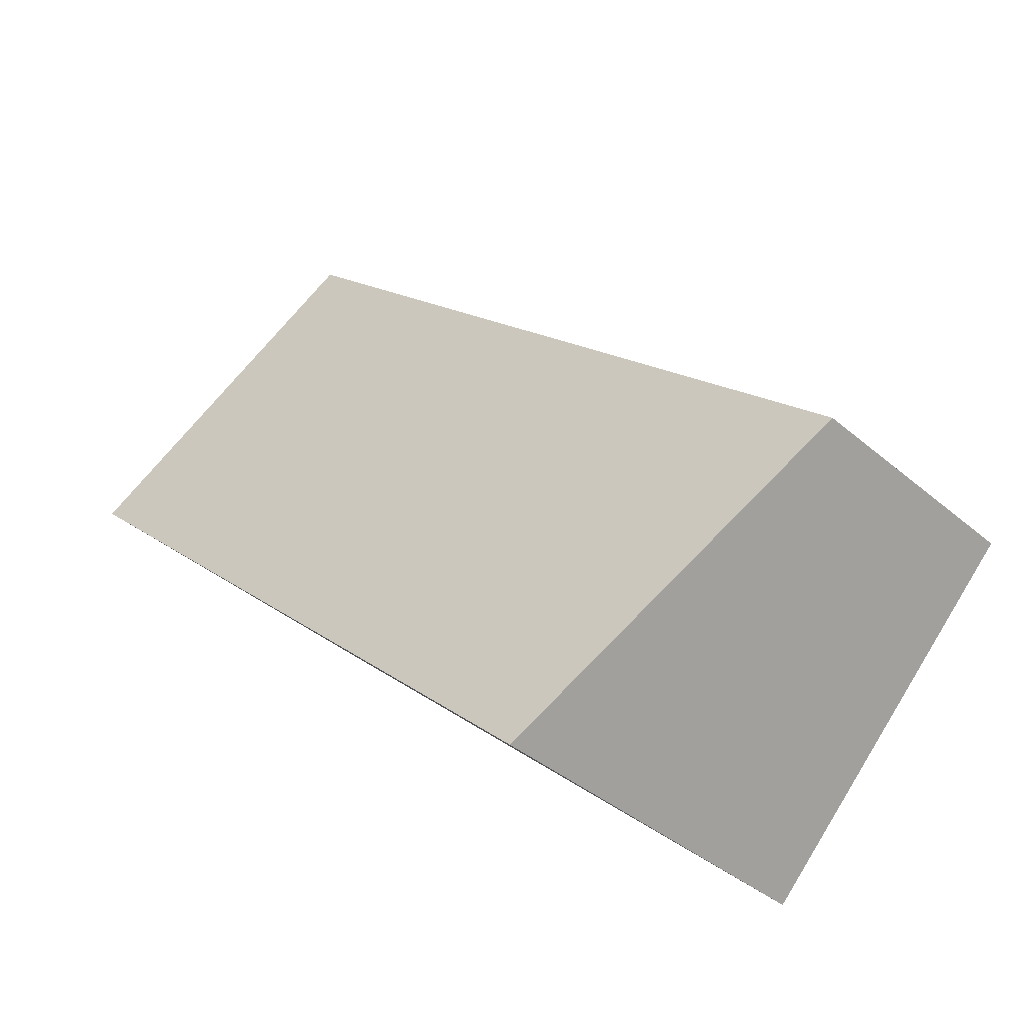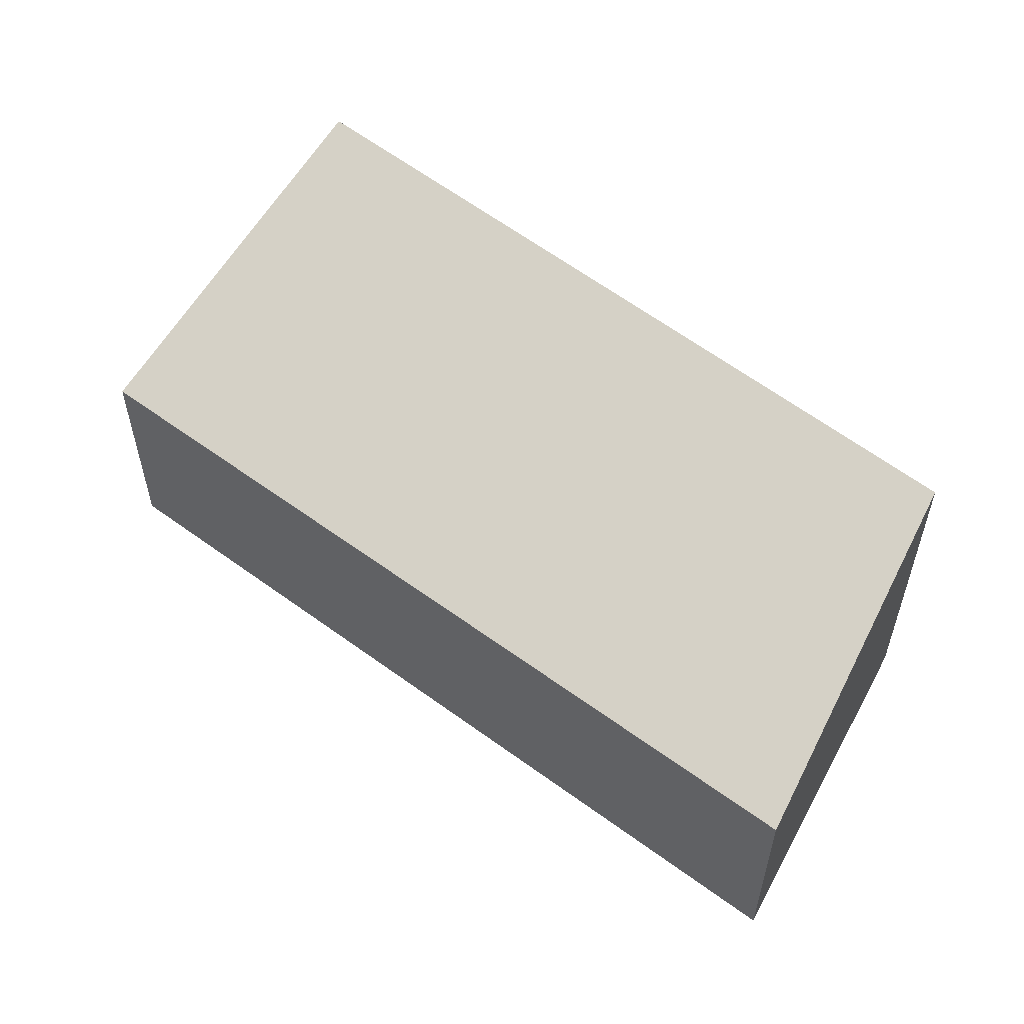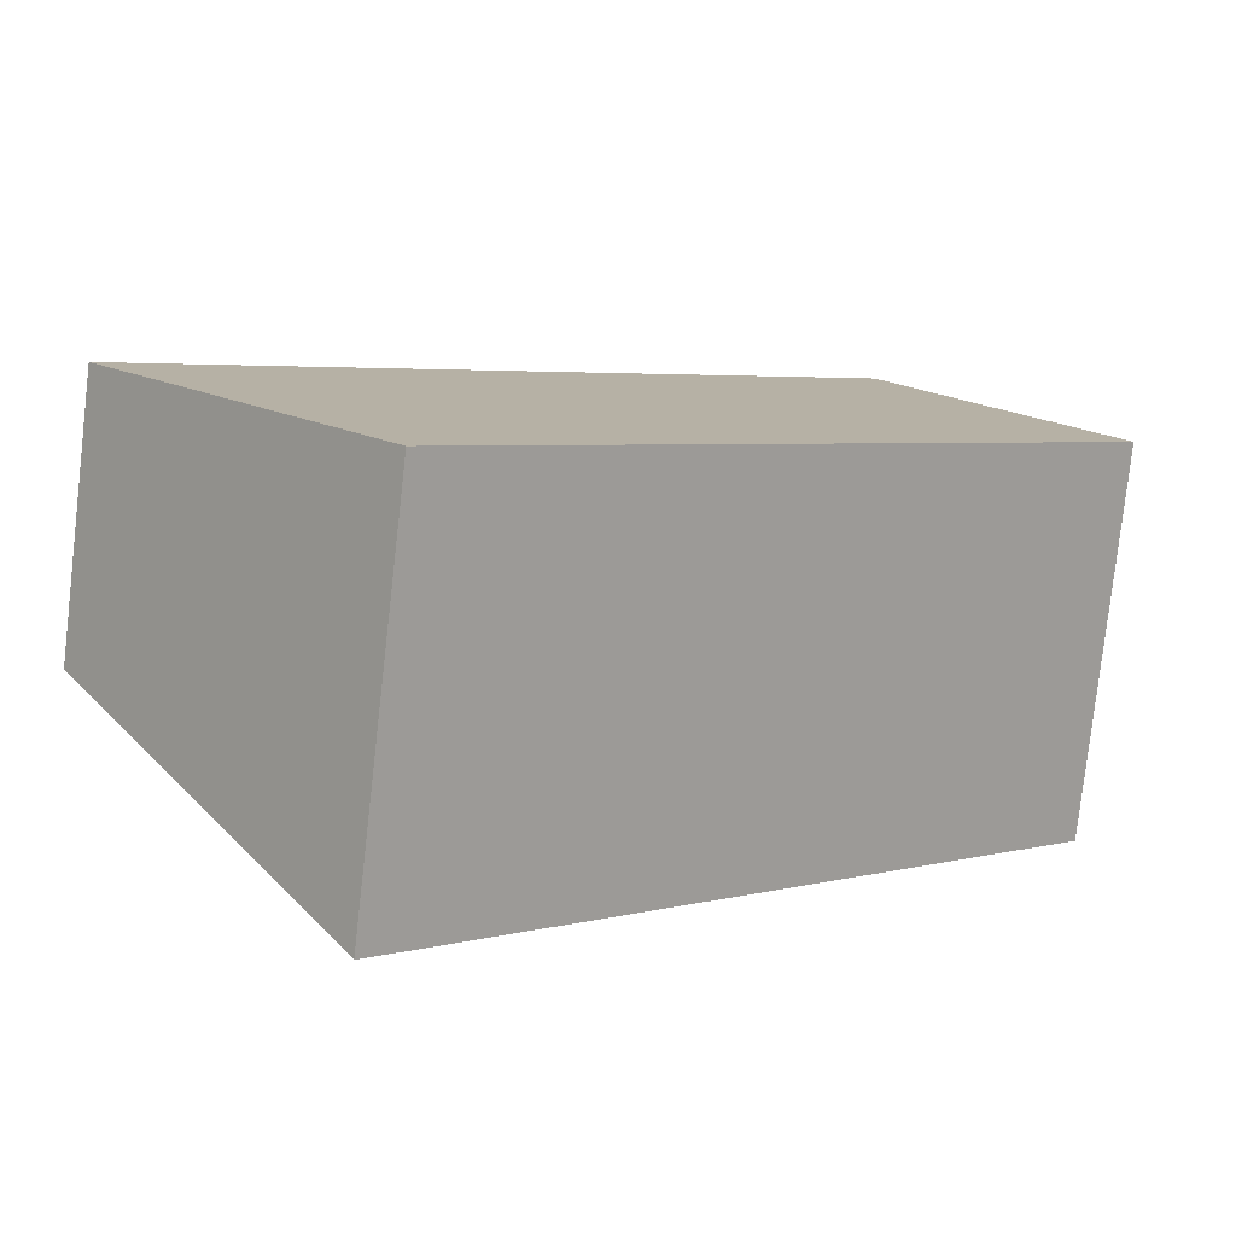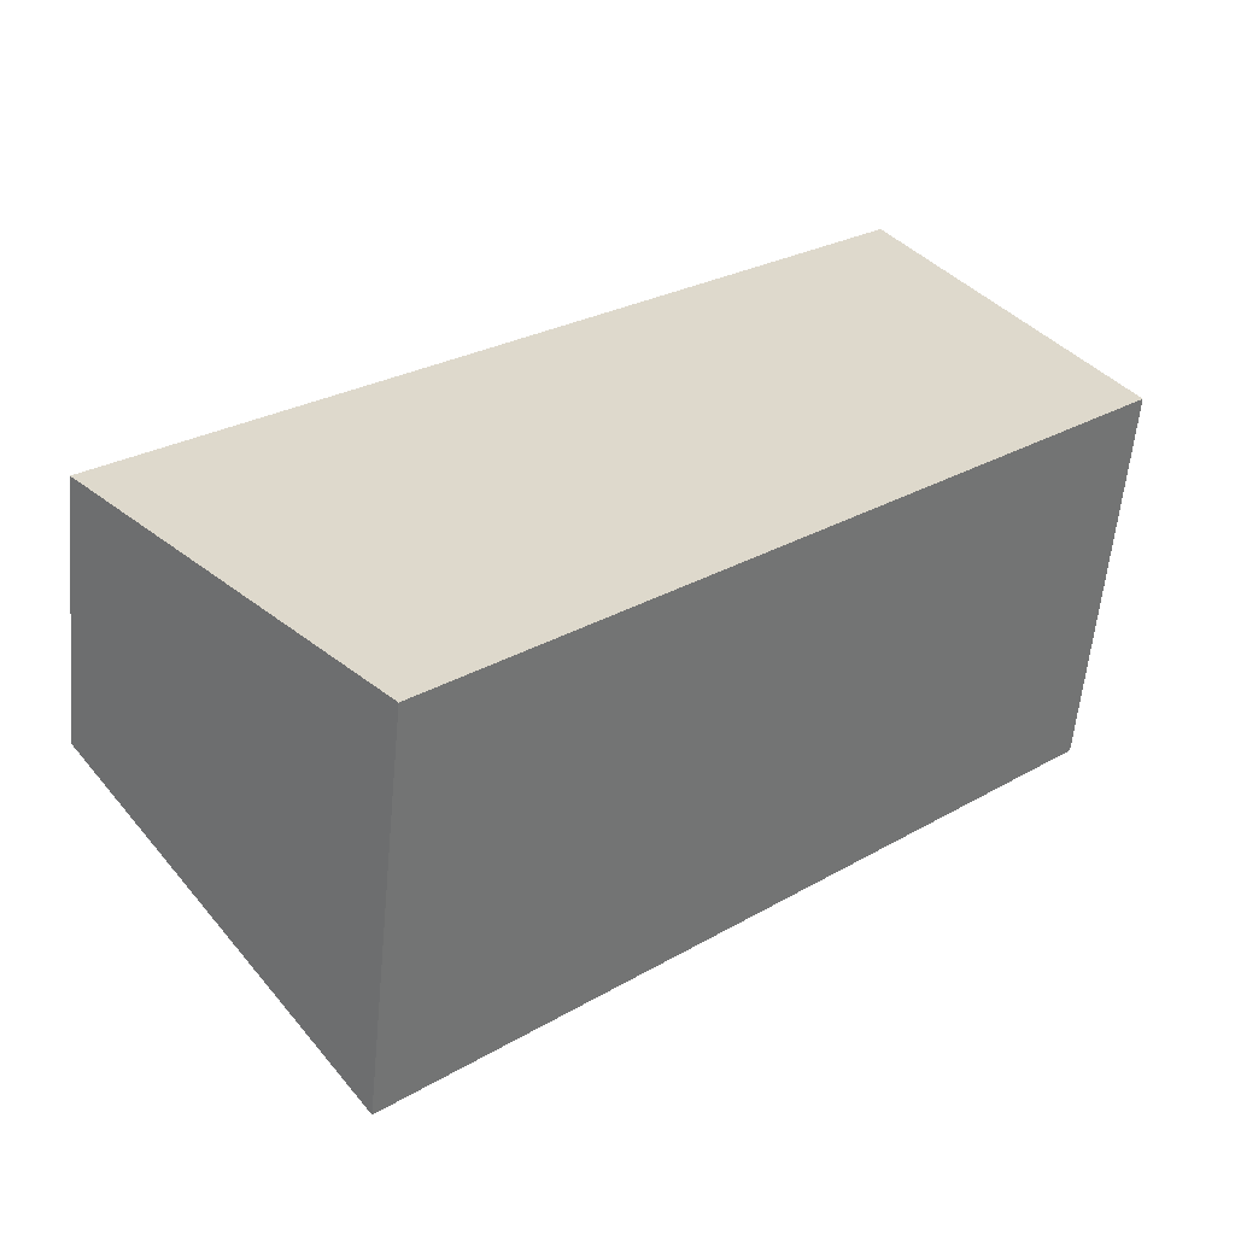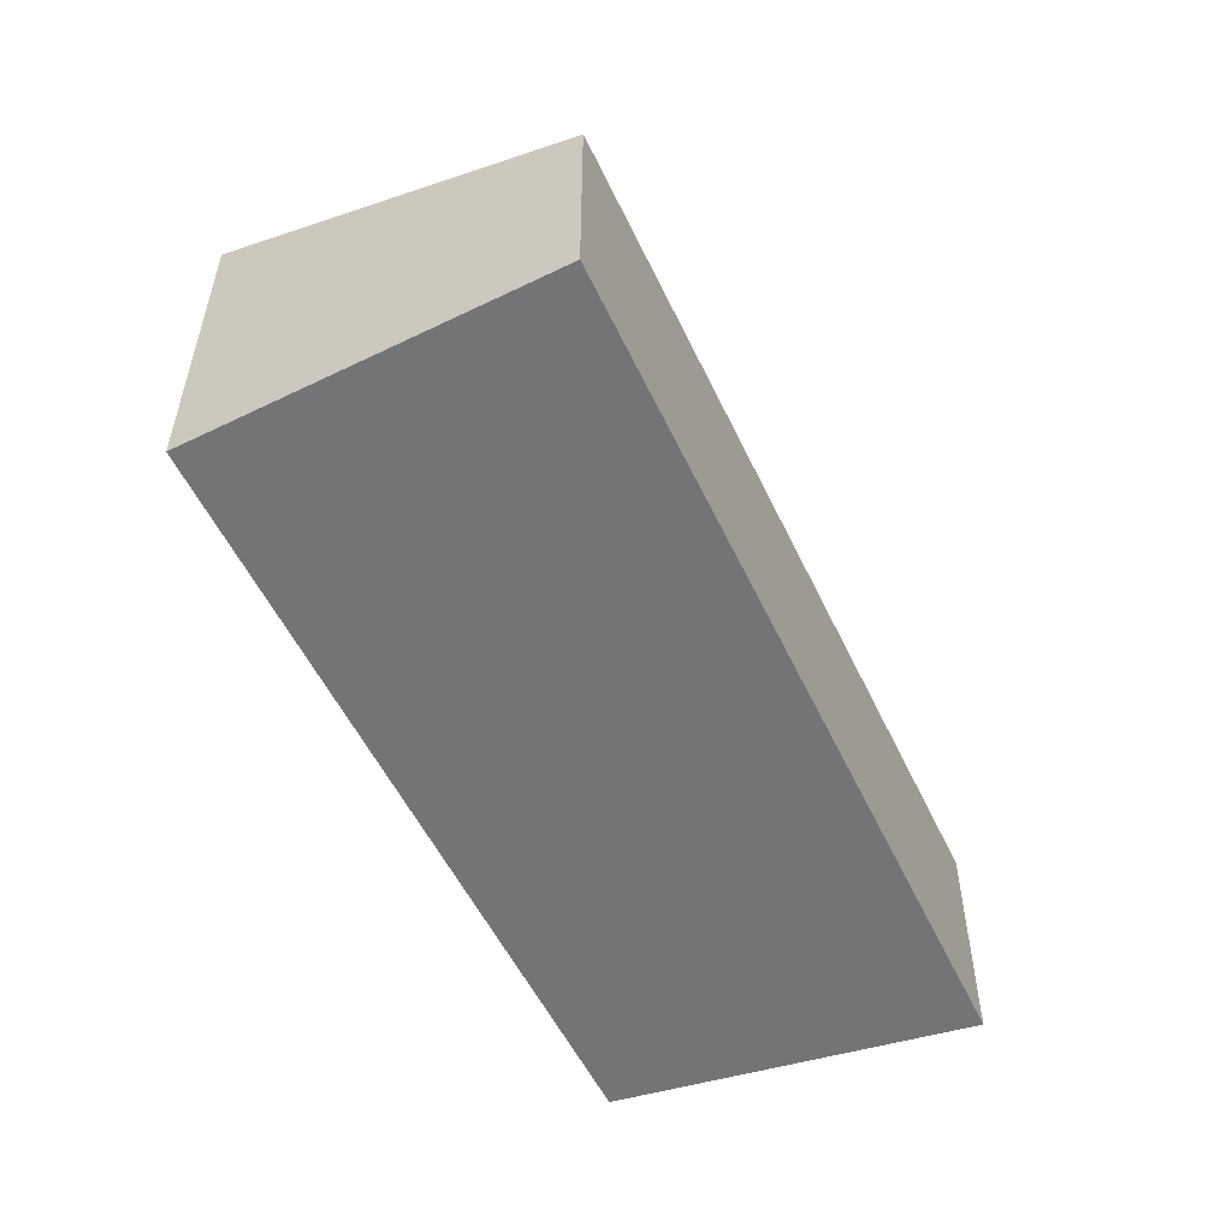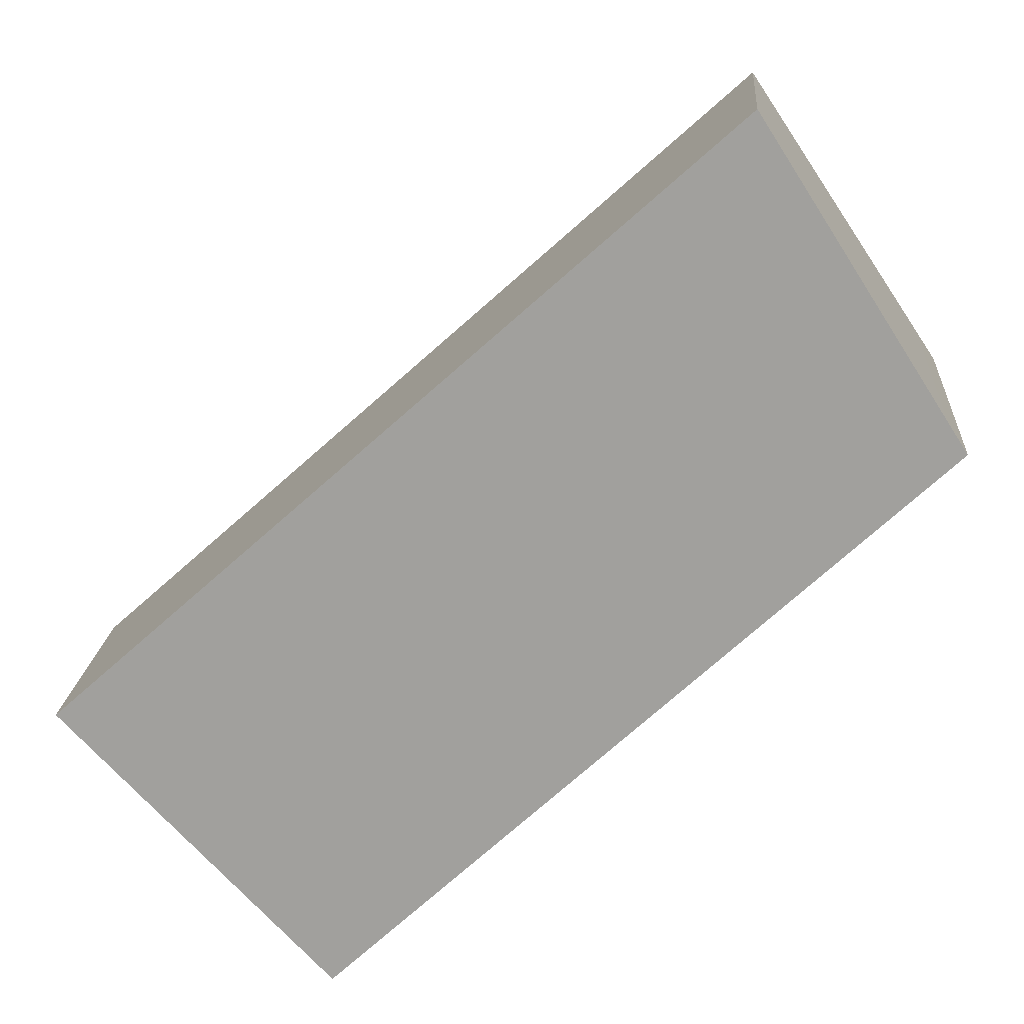
<metadata>
{"format":"obj","ext":"obj","renderer":"f3d","projection":"perspective","resolution":1024,"background":"white","views":[{"elev":-38.0,"azim":-137.4,"up":"+Z"},{"elev":57.9,"azim":-4.7,"up":"+Y"},{"elev":-79.4,"azim":-6.5,"up":"+Z"},{"elev":-58.7,"azim":-5.3,"up":"+Z"},{"elev":-56.2,"azim":-106.8,"up":"+Y"},{"elev":17.7,"azim":4.4,"up":"+Z"}]}
</metadata>
<code>
v  6.199 2.569 2.304
v  4.512 1.789 4.06
v  4.866 1.789 4.379
v  0 1.789 1.095e-16
v  6.342 2.653 2.081
v  1.951 2.691 -2.031
v  0 0 0
v  4.512 -2.486e-16 4.06
v  4.866 -2.681e-16 4.379
v  6.199 -1.411e-16 2.304
v  6.342 -1.274e-16 2.081
v  1.951 1.244e-16 -2.031
g defaultobject
f 1 2 3
f 2 1 4
f 4 1 5
f 4 5 6
f 7 2 4
f 2 7 8
f 2 8 3
f 3 8 9
f 9 1 3
f 1 9 10
f 1 10 5
f 5 10 11
f 5 12 6
f 12 5 11
f 12 4 6
f 4 12 7
f 8 10 9
f 10 8 7
f 10 7 11
f 11 7 12

</code>
